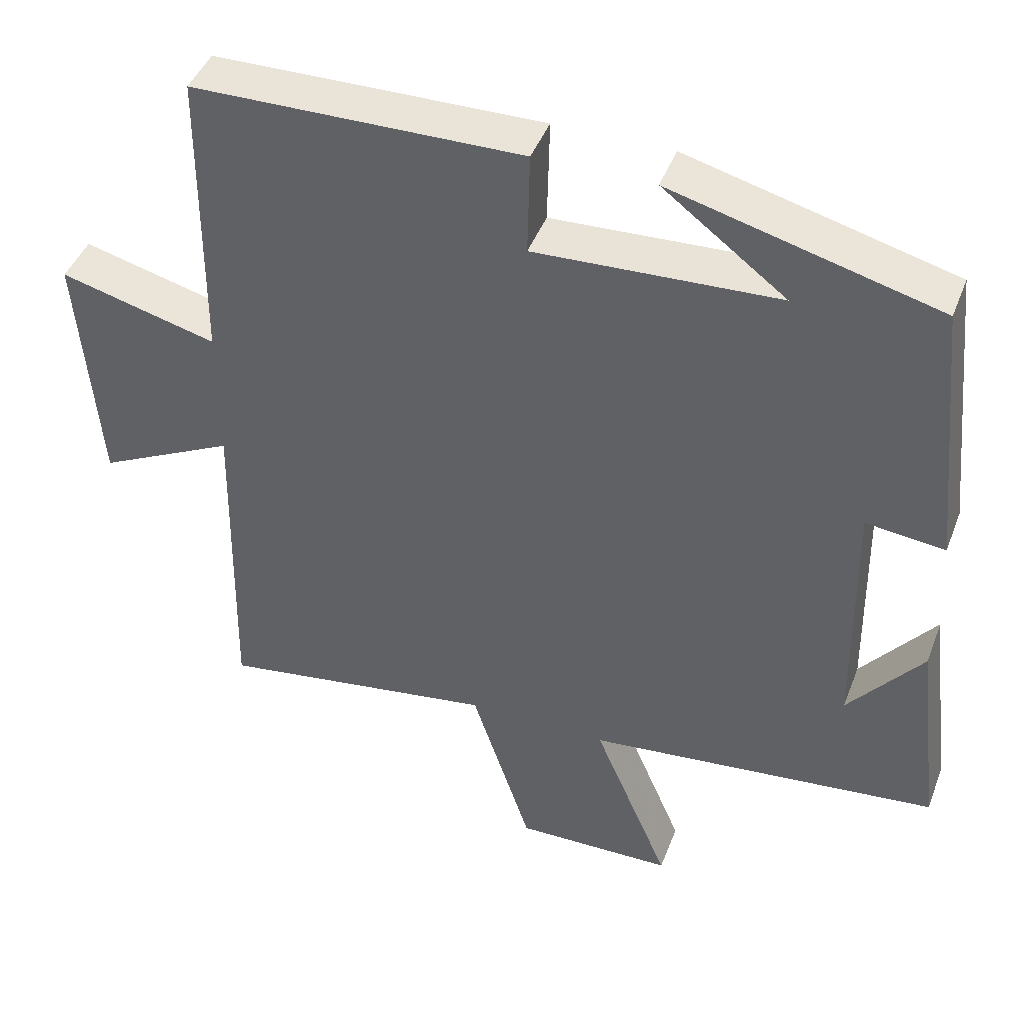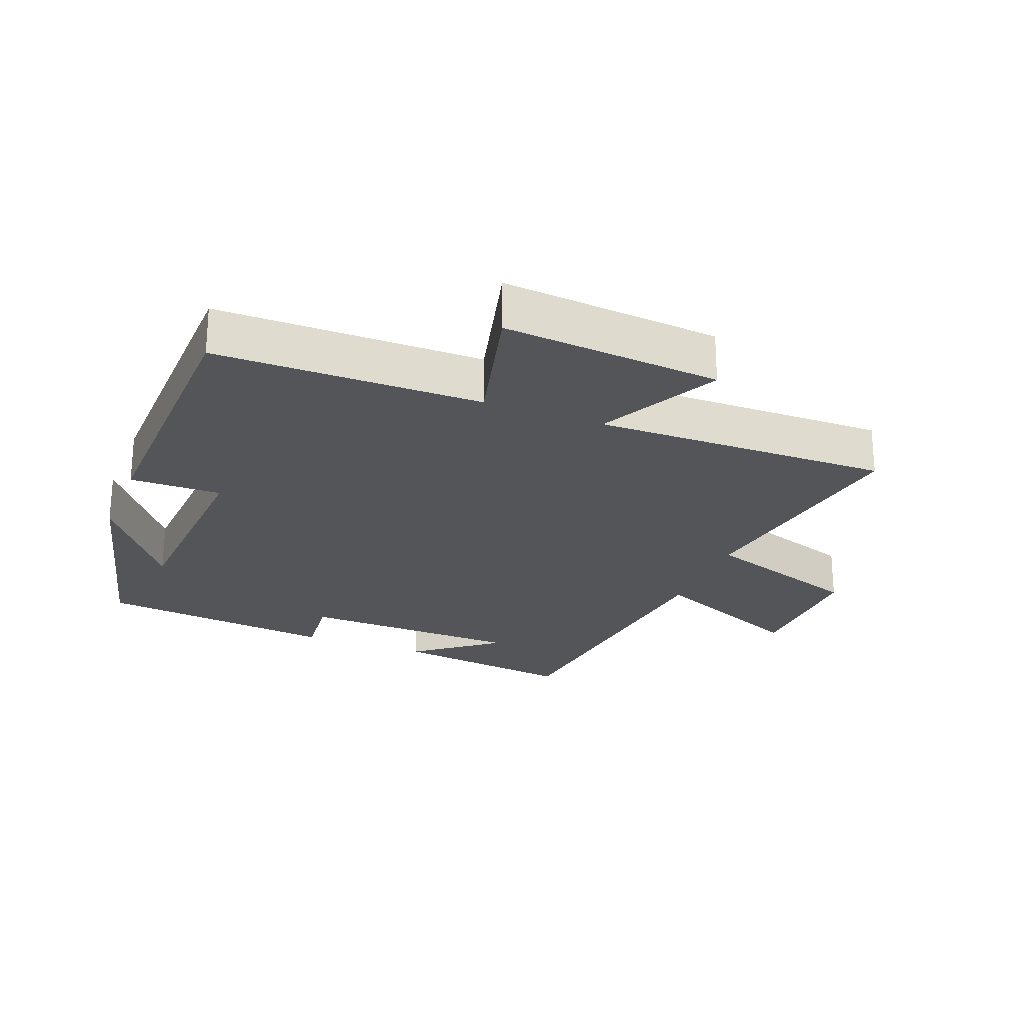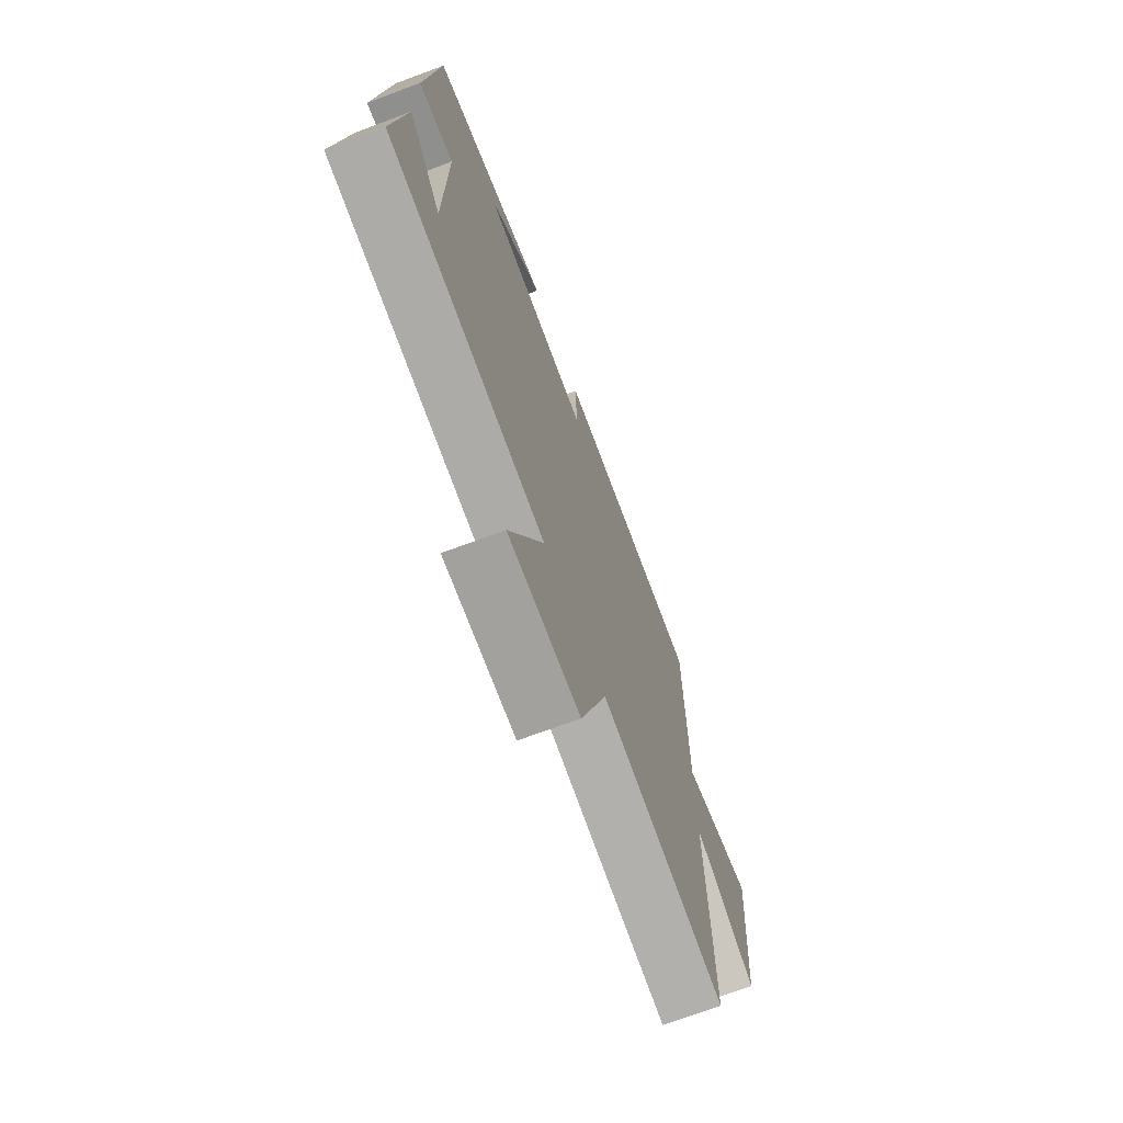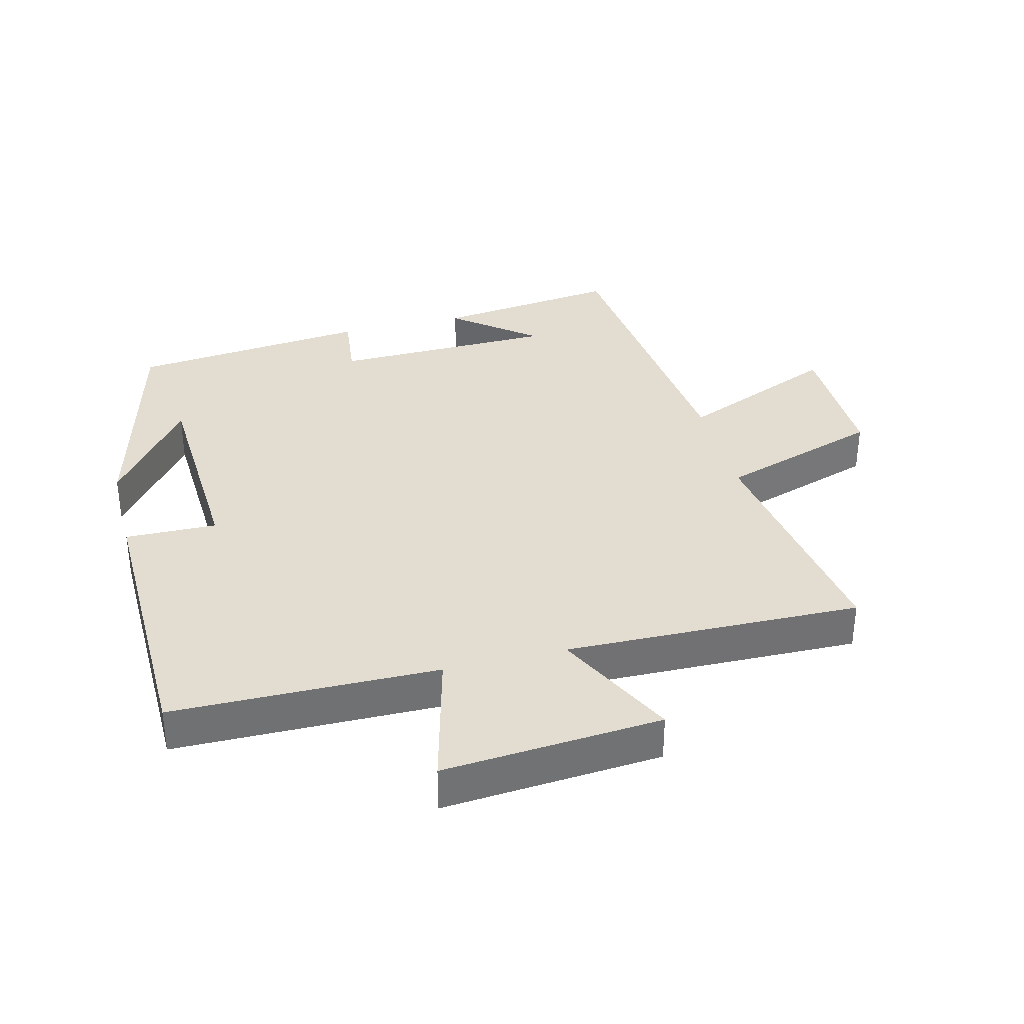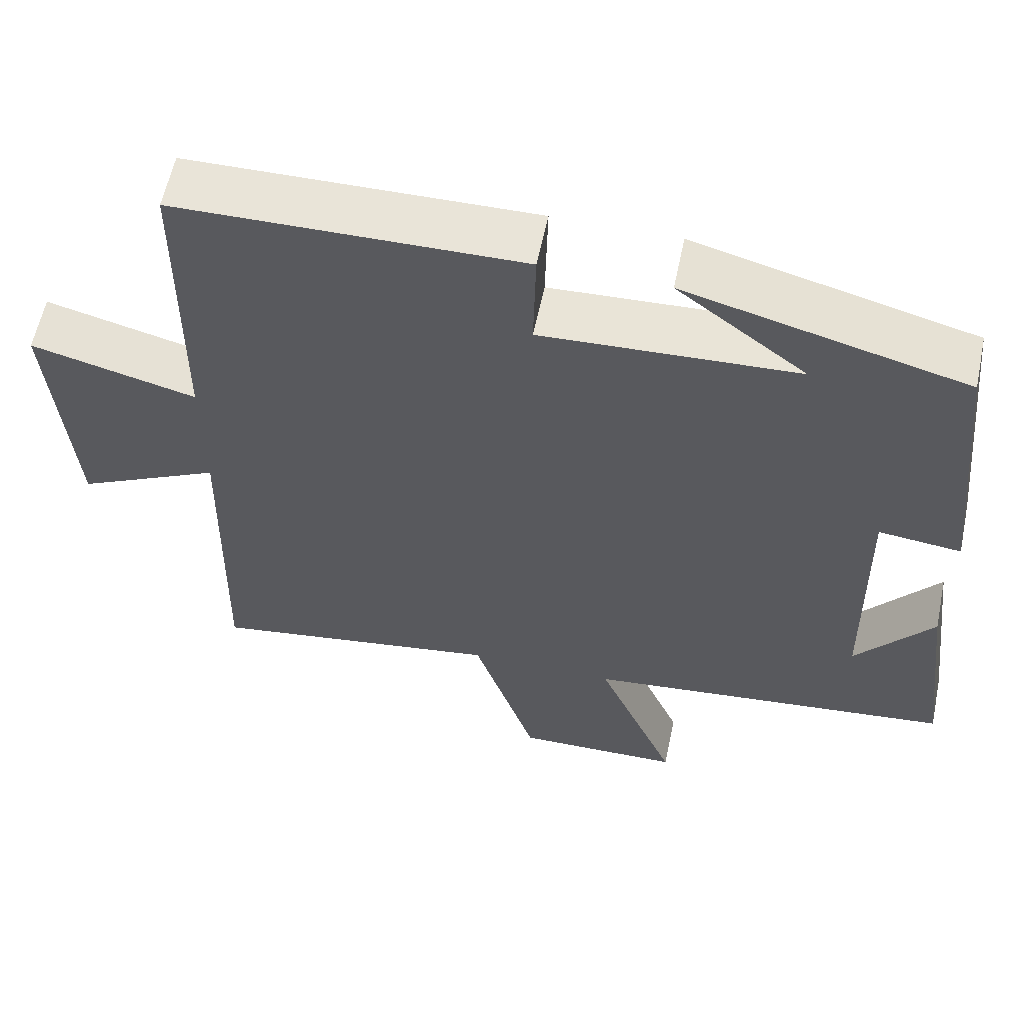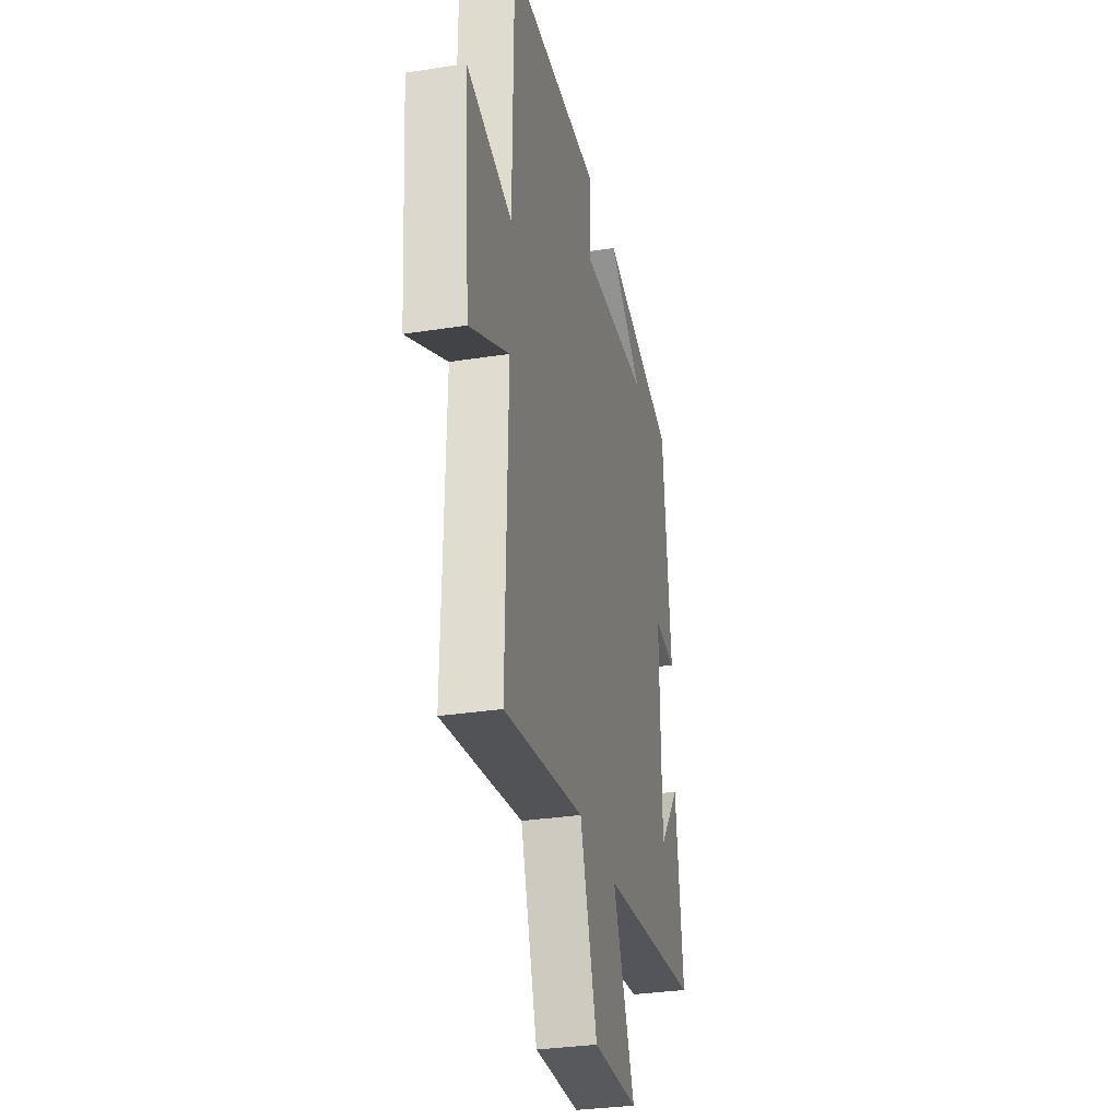
<metadata>
{"format":"obj","ext":"obj","renderer":"f3d","projection":"perspective","resolution":1024,"background":"white","views":[{"elev":44.3,"azim":-159.7,"up":"+Z"},{"elev":-24.4,"azim":68.2,"up":"+Y"},{"elev":-71.0,"azim":-69.5,"up":"+Z"},{"elev":35.1,"azim":75.8,"up":"+Y"},{"elev":59.6,"azim":-168.2,"up":"+Z"},{"elev":-31.2,"azim":102.6,"up":"+Z"}]}
</metadata>
<code>
v -0.535 0.07 -0.448
v -0.5 0.07 -0.164
v -0.4 0.07 -0.29
v -0.394 0.07 0.052
v -0.5 0.07 0.04
v -0.462 0.07 0.407
v -0.105 0.07 0.5
v -0.27 0.07 0.375
v 0.056 0.07 0.359
v 0.053 0.07 0.5
v 0.496 0.07 0.492
v 0.5 0.07 0.084
v 0.712 0.07 0.139
v 0.686 0.07 -0.197
v 0.5 0.07 -0.104
v 0.51 0.07 -0.558
v 0.133 0.07 -0.5
v 0.052 0.07 -0.749
v -0.162 0.07 -0.745
v -0.059 0.07 -0.5
v -0.535 0 -0.448
v -0.5 0 -0.164
v -0.4 0 -0.29
v -0.394 0 0.052
v -0.5 0 0.04
v -0.462 0 0.407
v -0.105 0 0.5
v -0.27 0 0.375
v 0.056 0 0.359
v 0.053 0 0.5
v 0.496 0 0.492
v 0.5 0 0.084
v 0.712 0 0.139
v 0.686 0 -0.197
v 0.5 0 -0.104
v 0.51 0 -0.558
v 0.133 0 -0.5
v 0.052 0 -0.749
v -0.162 0 -0.745
v -0.059 0 -0.5
f 17 18 19 20
f 17 20 1
f 15 16 17
f 15 17 1
f 12 13 14 15
f 11 12 15
f 10 11 15
f 9 10 15
f 8 9 15
f 6 7 8
f 4 5 6 8
f 3 4 8 15
f 1 2 3
f 1 3 15
f 40 39 38 37
f 21 40 37
f 37 36 35
f 21 37 35
f 35 34 33 32
f 35 32 31
f 35 31 30
f 35 30 29
f 35 29 28
f 28 27 26
f 28 26 25 24
f 35 28 24 23
f 23 22 21
f 35 23 21
f 1 21 22 2
f 2 22 23 3
f 3 23 24 4
f 4 24 25 5
f 5 25 26 6
f 6 26 27 7
f 7 27 28 8
f 8 28 29 9
f 9 29 30 10
f 10 30 31 11
f 11 31 32 12
f 12 32 33 13
f 13 33 34 14
f 14 34 35 15
f 15 35 36 16
f 16 36 37 17
f 17 37 38 18
f 18 38 39 19
f 19 39 40 20
f 20 40 21 1

</code>
